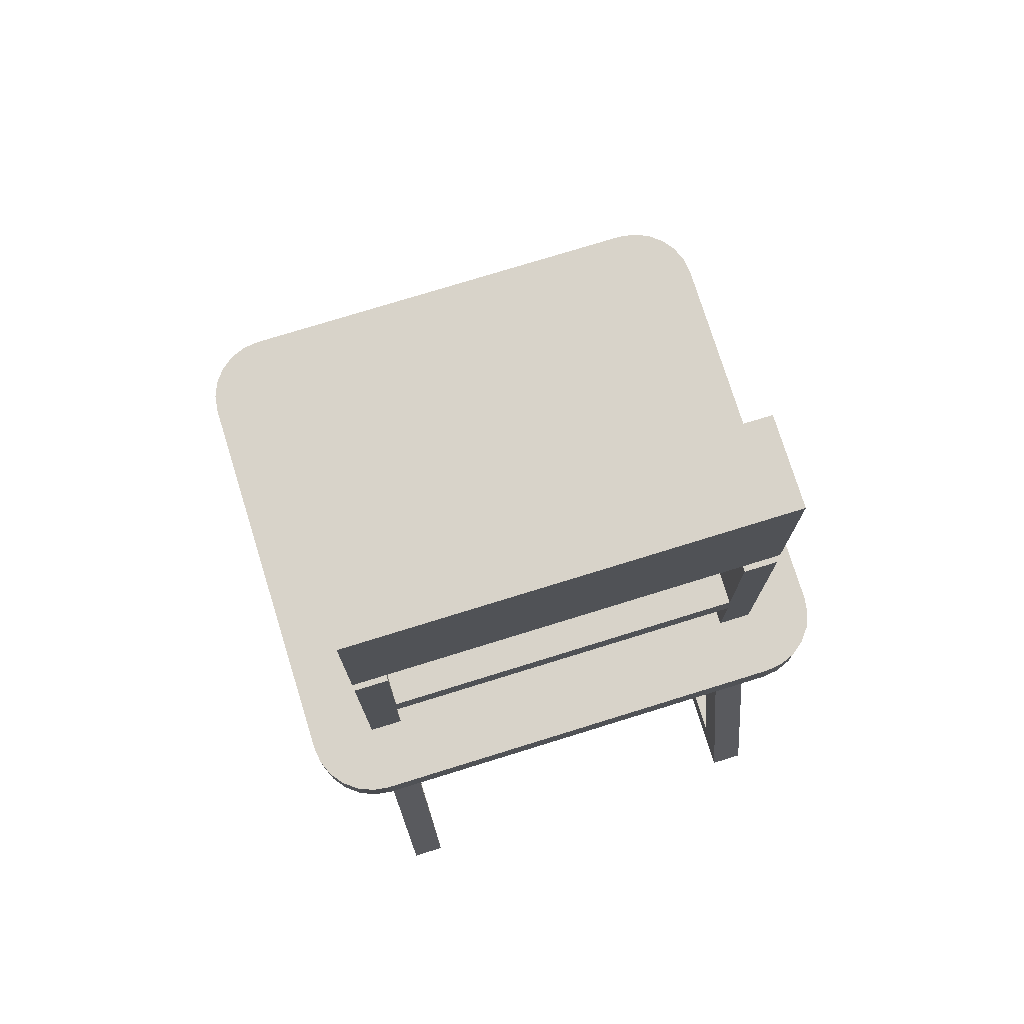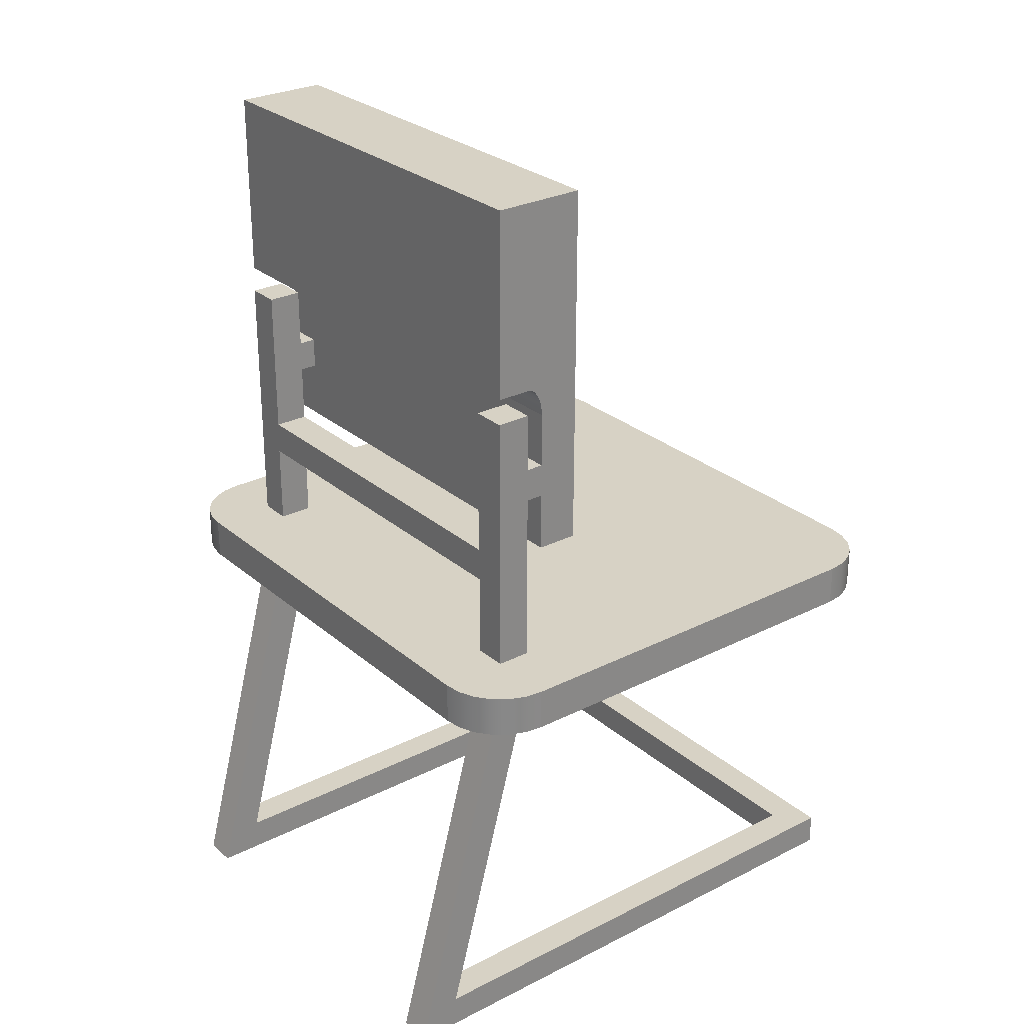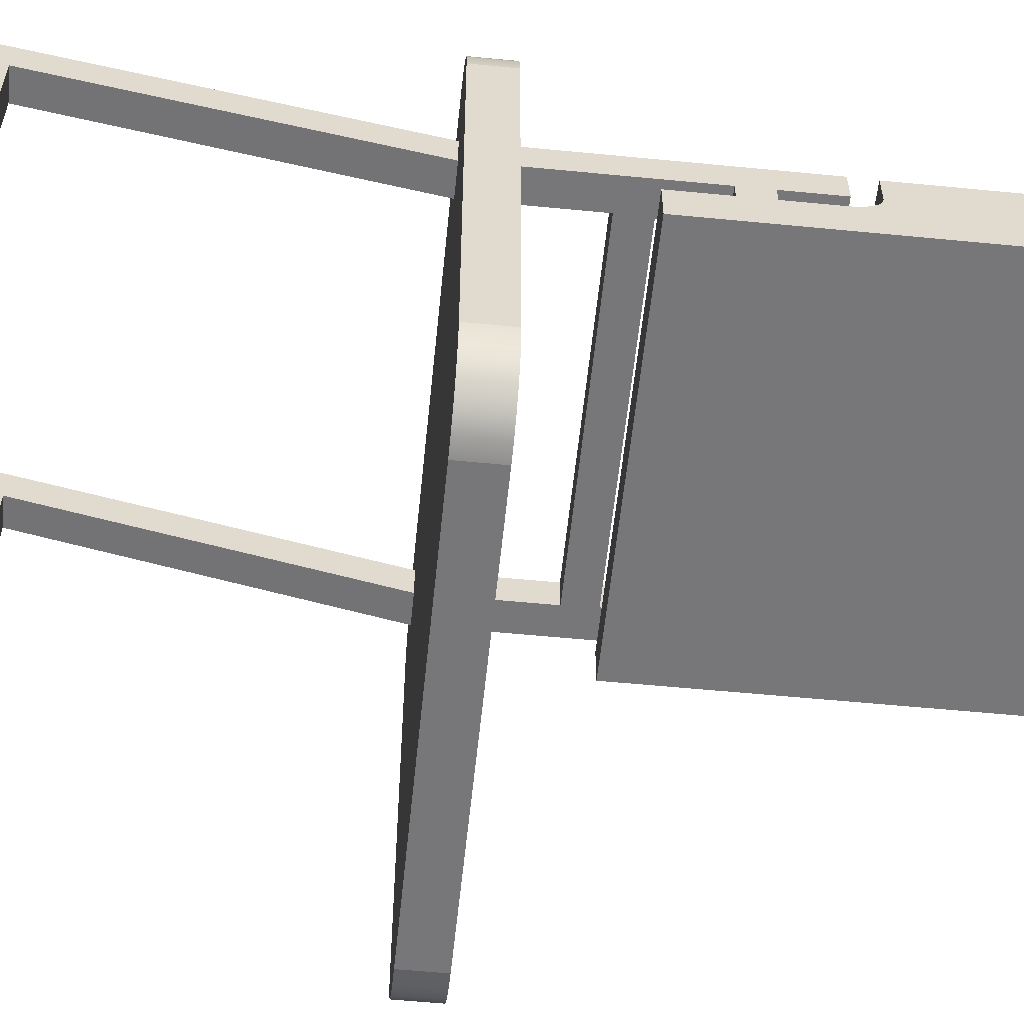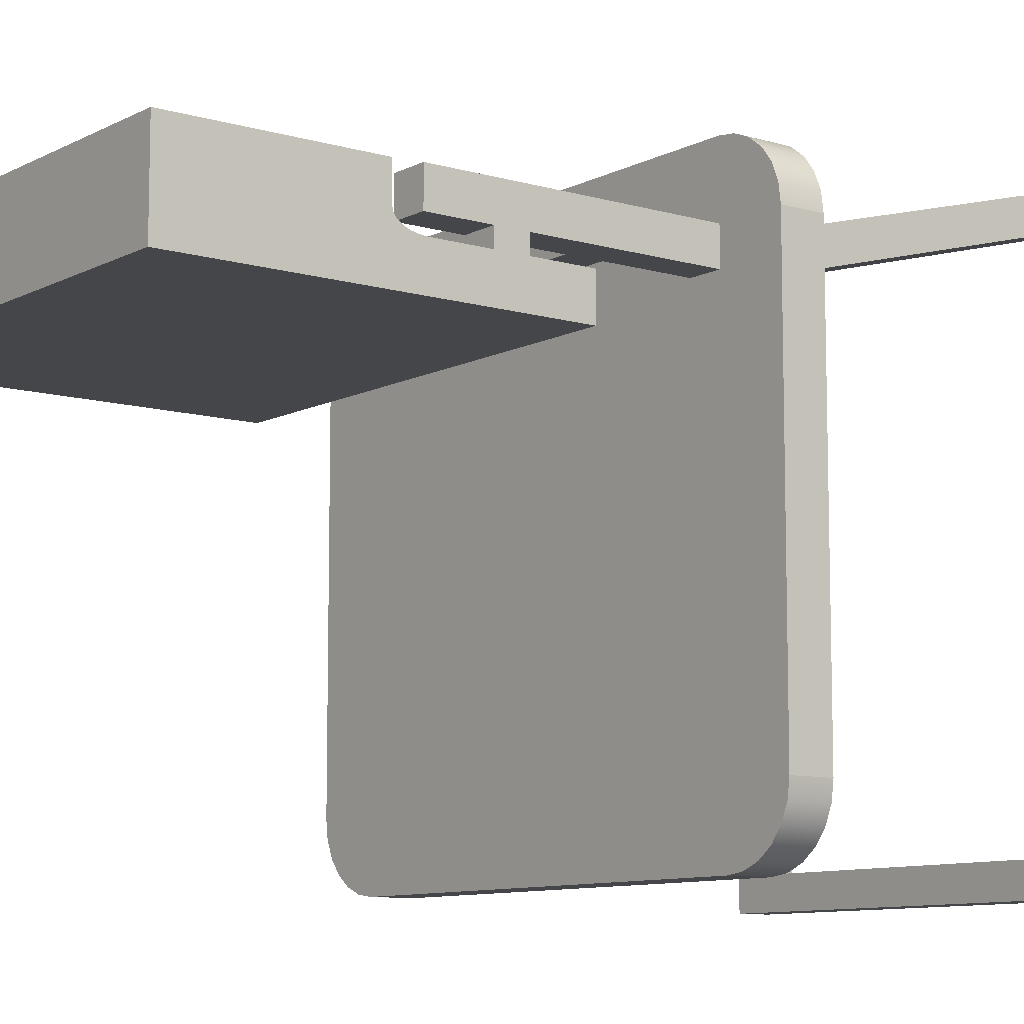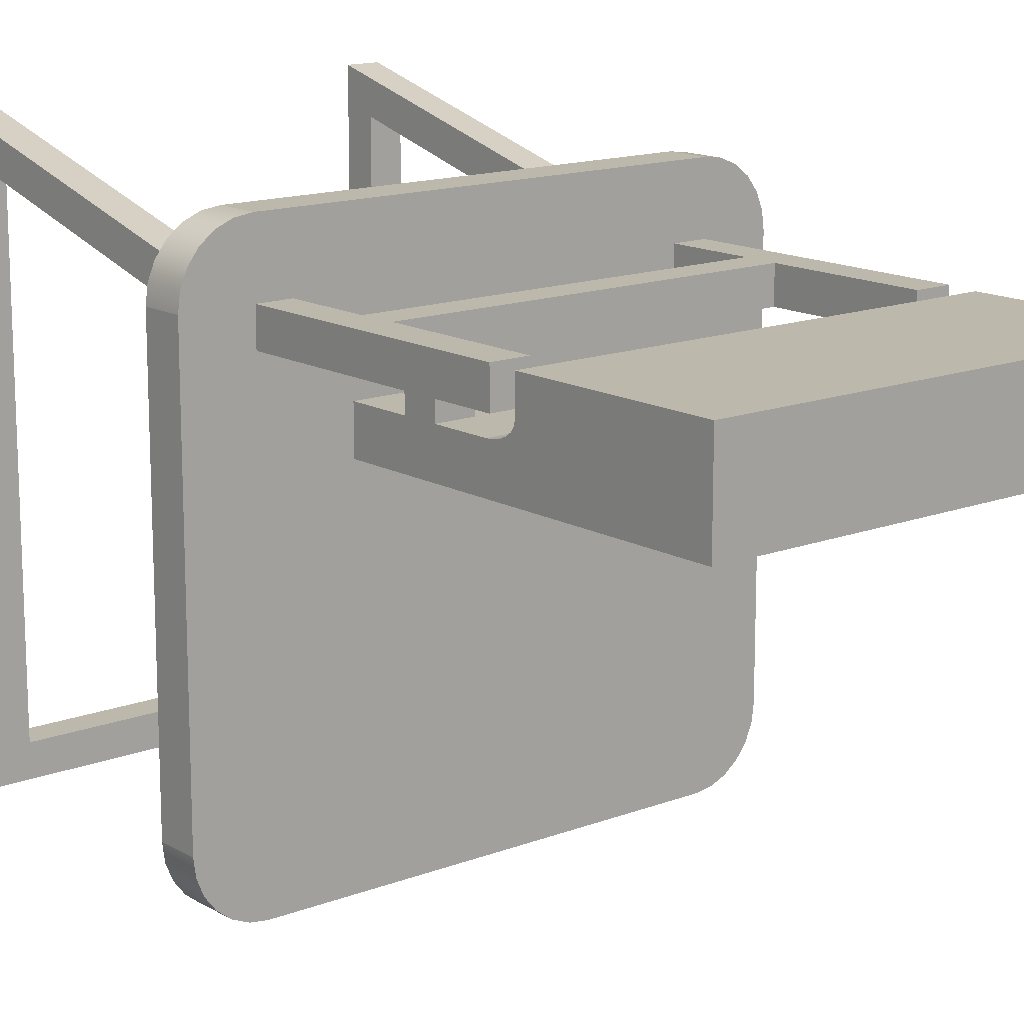
<metadata>
{"format":"obj","ext":"obj","renderer":"f3d","projection":"perspective","resolution":1024,"background":"white","views":[{"elev":75.8,"azim":-17.2,"up":"+Y"},{"elev":27.5,"azim":52.1,"up":"+Y"},{"elev":-57.2,"azim":84.2,"up":"+Z"},{"elev":-9.6,"azim":-127.3,"up":"+Z"},{"elev":14.6,"azim":140.4,"up":"+Z"}]}
</metadata>
<code>
v -0.15 -0.05827 0.09493
v -0.177 -0.3784 0.1807
v -0.15 -0.3784 0.1807
v -0.177 -0.05827 0.09493
v -0.15 -0.3784 -0.2678
v -0.15 -0.3513 0.1454
v -0.177 -0.3513 0.1454
v -0.177 -0.3784 -0.06315
v -0.15 -0.05827 0.06688
v -0.177 -0.05827 0.06688
v -0.177 -0.3784 -0.2949
v -0.15 -0.3513 -0.2678
v -0.177 -0.0244 0.09493
v -0.15 -0.0244 0.09493
v -0.177 0.1924 0.09493
v -0.177 -0.3513 -0.2949
v 0.182 -0.3784 -0.2949
v 0.1549 -0.3513 -0.2678
v -0.15 0.04333 0.09493
v -0.177 -0.0244 0.06688
v -0.15 -0.0244 0.06688
v -0.15 0.04333 0.06688
v 0.1549 -0.3784 -0.2678
v 0.182 -0.3513 -0.2949
v 0.1549 -0.3513 0.1454
v 0.1549 -0.05827 0.09493
v 0.1549 -0.05827 0.06688
v 0.1549 -0.3784 0.1807
v 0.182 -0.05827 0.09493
v -0.149 0.07043 0.09493
v -0.177 0.1924 0.06688
v 0.182 -0.3513 0.1454
v 0.182 -0.3784 0.1807
v 0.182 -0.05827 0.06688
v -0.149 0.1924 0.09493
v 0.1549 0.04333 0.09493
v -0.177 0.07043 0.06688
v 0.1549 -0.0244 0.09493
v 0.182 -0.0244 0.09493
v 0.182 -0.0244 0.06688
v 0.182 0.1924 0.06688
v -0.149 0.1924 0.06688
v 0.1539 0.07043 0.09493
v 0.1549 0.04333 0.06688
v -0.177 0.1178 0.06688
v 0.1549 -0.0244 0.06688
v 0.182 0.1178 0.06688
v 0.182 0.1924 0.09493
v 0.182 0.1449 0.06688
v -0.149 0.07043 0.06688
v 0.1539 0.07043 0.06688
v -0.177 0.1433 0.06688
v -0.149 0.1433 0.06688
v 0.1539 0.1924 0.09493
v -0.177 0.1178 0.05285
v 0.182 0.1449 0.05285
v -0.149 0.1178 0.06688
v 0.1539 0.1924 0.06688
v -0.177 0.1433 0.05285
v 0.1539 0.1178 0.06688
v 0.182 0.1178 0.05285
v 0.1539 0.1449 0.06688
v 0.1539 0.1449 0.05285
v -0.149 0.1433 0.05285
v -0.149 0.1178 0.05285
v 0.1539 0.1178 0.05285
v -0.177 -0.05827 0.1491
v 0.182 -0.05827 0.1491
v 0.182 -0.05827 -0.2912
v -0.177 -0.05827 -0.2912
v 0.182 -0.0244 0.1491
v -0.1911 -0.05827 0.1473
v -0.177 -0.0244 0.1491
v 0.196 -0.0244 0.1473
v -0.177 -0.0244 -0.2912
v -0.1911 -0.05827 -0.2893
v 0.196 -0.05827 -0.2893
v 0.196 -0.05827 0.1473
v -0.2041 -0.05827 0.1419
v -0.1911 -0.0244 -0.2893
v -0.1911 -0.0244 0.1473
v 0.182 -0.0244 -0.2912
v 0.2091 -0.0244 0.1419
v -0.2041 -0.05827 -0.2839
v -0.2041 -0.0244 -0.2839
v 0.2091 -0.05827 -0.2839
v 0.2091 -0.05827 0.1419
v 0.2091 -0.0244 -0.2839
v 0.196 -0.0244 -0.2893
v -0.2154 -0.05827 0.1332
v -0.2041 -0.0244 0.1419
v 0.2203 -0.0244 0.1332
v 0.2203 -0.0244 -0.2753
v -0.2154 -0.05827 -0.2753
v -0.2154 -0.0244 -0.2753
v -0.2154 -0.0244 0.1332
v 0.2203 -0.05827 -0.2753
v 0.2203 -0.05827 0.1332
v -0.224 -0.05827 0.122
v 0.2289 -0.05827 0.122
v 0.2289 -0.0244 -0.2641
v -0.224 -0.05827 -0.2641
v -0.224 -0.0244 0.122
v 0.2289 -0.05827 -0.2641
v 0.2289 -0.0244 0.122
v -0.177 0.3668 0.01918
v 0.182 0.07043 0.01918
v 0.182 0.189 0.05285
v -0.2294 -0.05827 0.109
v -0.2294 -0.0244 0.109
v -0.224 -0.0244 -0.2641
v 0.2343 -0.05827 0.109
v 0.2343 -0.05827 -0.251
v 0.2343 -0.0244 -0.251
v -0.177 0.07043 0.05285
v -0.177 0.189 0.05285
v 0.182 0.07043 0.05285
v -0.2294 -0.05827 -0.251
v -0.2294 -0.0244 -0.251
v 0.2343 -0.0244 0.109
v -0.177 0.1953 0.05333
v -0.177 0.07043 0.01918
v 0.182 0.3668 0.01918
v 0.182 0.1953 0.05333
v -0.2312 -0.05827 0.09493
v -0.2312 -0.0244 0.09493
v -0.2312 -0.0244 -0.237
v 0.2362 -0.05827 0.09493
v 0.2362 -0.05827 -0.237
v 0.2362 -0.0244 -0.237
v -0.177 0.2012 0.05473
v -0.2312 -0.05827 -0.237
v 0.2362 -0.0244 0.09493
v -0.177 0.2063 0.05696
v 0.182 0.2012 0.05473
v -0.177 0.3668 0.09397
v -0.177 0.2102 0.05986
v 0.182 0.2063 0.05696
v 0.182 0.3668 0.09397
v -0.177 0.2135 0.09397
v -0.177 0.2127 0.06324
v 0.182 0.2102 0.05986
v 0.182 0.2135 0.06688
v -0.177 0.2135 0.06688
v 0.182 0.2127 0.06324
v 0.182 0.2135 0.09397
g mesh1_mesh1-geometry
f 1 2 3
f 2 1 4
f 3 2 5
f 6 1 3
f 4 7 2
f 8 5 2
f 5 6 3
f 1 6 9
f 7 4 10
f 7 8 2
f 11 5 8
f 6 5 12
f 6 10 9
f 13 14 15
f 10 6 7
f 8 7 16
f 5 11 17
f 8 16 11
f 5 18 12
f 16 6 12
f 19 15 14
f 13 15 20
f 21 22 14
f 6 16 7
f 5 17 23
f 18 5 23
f 24 12 18
f 16 12 24
f 25 26 27
f 28 29 26
f 30 15 19
f 19 14 22
f 31 20 15
f 21 20 22
f 32 17 24
f 33 23 17
f 23 25 18
f 24 18 32
f 32 27 34
f 26 25 28
f 27 32 25
f 29 28 33
f 35 15 30
f 36 30 19
f 19 22 36
f 37 20 31
f 37 22 20
f 17 32 33
f 23 33 28
f 25 23 28
f 32 18 25
f 29 32 34
f 32 29 33
f 38 39 36
f 40 41 39
f 35 30 42
f 30 36 43
f 44 36 22
f 45 37 31
f 44 22 37
f 40 46 47
f 48 36 39
f 48 39 41
f 49 41 40
f 50 42 30
f 43 36 48
f 43 51 30
f 52 45 31
f 51 44 37
f 44 47 46
f 47 49 40
f 53 42 50
f 50 30 51
f 54 43 48
f 43 54 51
f 45 52 55
f 51 47 44
f 50 51 37
f 49 47 56
f 57 53 50
f 58 51 54
f 59 55 52
f 60 47 51
f 61 56 47
f 62 60 58
f 63 60 62
f 53 57 64
f 60 51 58
f 65 64 57
f 60 63 66
g mesh1_mesh1-geometry
f 3 2 1
f 4 1 2
f 5 2 3
f 3 1 6
f 1 4 67
f 13 1 4
f 4 1 13
f 2 7 4
f 2 5 8
f 3 6 5
f 9 6 1
f 4 10 67
f 68 1 67
f 1 13 14
f 14 13 1
f 10 13 4
f 4 13 10
f 10 4 7
f 2 8 7
f 8 5 11
f 12 5 6
f 9 10 6
f 1 69 9
f 1 21 9
f 9 21 1
f 10 70 67
f 26 1 68
f 68 67 71
f 14 71 13
f 15 14 13
f 21 1 14
f 14 1 21
f 13 10 20
f 20 10 13
f 7 6 10
f 16 7 8
f 17 11 5
f 11 16 8
f 12 18 5
f 12 6 16
f 9 69 10
f 21 10 9
f 9 10 21
f 27 69 1
f 67 70 72
f 70 10 69
f 27 1 26
f 29 26 68
f 73 71 67
f 71 74 68
f 73 13 71
f 21 71 14
f 14 15 19
f 20 15 13
f 14 22 21
f 10 21 20
f 20 21 10
f 20 13 75
f 7 16 6
f 17 24 11
f 23 17 5
f 16 11 24
f 23 5 18
f 18 12 24
f 24 12 16
f 34 69 27
f 70 76 72
f 67 72 73
f 70 69 75
f 27 26 25
f 27 38 26
f 26 38 27
f 26 29 28
f 38 29 26
f 26 29 38
f 68 77 29
f 78 68 74
f 74 71 39
f 13 73 75
f 38 71 21
f 19 15 30
f 22 14 19
f 15 20 31
f 22 20 21
f 21 20 75
f 24 17 32
f 17 23 33
f 18 25 23
f 32 18 24
f 77 69 34
f 34 27 32
f 40 27 34
f 34 27 40
f 72 76 79
f 76 70 80
f 81 73 72
f 82 75 69
f 75 80 70
f 28 25 26
f 25 32 27
f 38 27 46
f 46 27 38
f 33 28 29
f 29 38 39
f 39 38 29
f 29 77 34
f 78 77 68
f 74 83 78
f 39 71 38
f 40 74 39
f 73 81 75
f 38 21 46
f 30 15 35
f 19 30 36
f 36 22 19
f 31 20 37
f 42 15 31
f 31 15 42
f 20 22 37
f 82 21 75
f 33 32 17
f 28 33 23
f 28 23 25
f 25 18 32
f 69 77 82
f 34 32 29
f 27 40 46
f 46 40 27
f 29 40 34
f 34 40 29
f 76 84 79
f 72 79 81
f 80 85 76
f 75 81 80
f 46 36 38
f 33 29 32
f 36 39 38
f 40 29 39
f 39 29 40
f 86 77 78
f 87 78 83
f 83 74 88
f 82 74 40
f 39 41 40
f 46 21 82
f 15 42 35
f 35 42 15
f 42 30 35
f 43 36 30
f 22 36 44
f 31 37 45
f 52 42 31
f 31 42 52
f 37 22 44
f 89 82 77
f 40 46 82
f 47 46 40
f 79 84 90
f 84 76 85
f 91 81 79
f 80 91 85
f 81 91 80
f 36 46 44
f 39 36 48
f 77 86 89
f 87 86 78
f 83 92 87
f 88 74 89
f 93 83 88
f 89 74 82
f 41 39 48
f 40 41 49
f 30 42 50
f 48 36 43
f 30 51 43
f 37 57 45
f 45 57 37
f 31 45 52
f 42 52 53
f 53 52 42
f 37 44 51
f 46 47 44
f 40 49 47
f 84 94 90
f 79 90 91
f 85 95 84
f 91 96 85
f 88 89 86
f 97 86 87
f 98 87 92
f 92 83 93
f 93 88 97
f 54 41 48
f 48 41 54
f 41 62 49
f 49 62 41
f 50 42 53
f 51 30 50
f 48 43 54
f 51 54 43
f 57 37 50
f 50 37 57
f 45 57 55
f 55 52 45
f 52 59 53
f 44 47 51
f 37 51 50
f 56 47 49
f 90 94 99
f 94 84 95
f 96 91 90
f 85 96 95
f 86 97 88
f 98 97 87
f 98 92 100
f 101 92 93
f 93 97 101
f 41 54 58
f 58 54 41
f 62 41 58
f 58 41 62
f 62 63 49
f 50 53 57
f 54 51 58
f 65 55 57
f 52 55 59
f 64 53 59
f 51 47 60
f 47 56 61
f 56 49 63
f 94 102 99
f 99 103 90
f 94 95 102
f 96 90 103
f 96 103 95
f 104 97 98
f 105 100 92
f 100 104 98
f 105 92 101
f 104 101 97
f 58 60 62
f 62 60 63
f 64 57 53
f 58 51 60
f 64 55 65
f 65 55 64
f 65 61 55
f 57 64 65
f 55 106 59
f 55 64 59
f 59 64 55
f 59 63 64
f 60 47 66
f 56 107 61
f 56 66 61
f 61 66 56
f 61 66 47
f 66 56 63
f 63 56 66
f 56 63 108
f 99 102 109
f 103 99 110
f 111 102 95
f 95 103 111
f 100 105 112
f 113 104 100
f 114 105 101
f 101 104 114
f 66 63 60
f 64 66 65
f 55 61 115
f 61 65 66
f 59 106 116
f 115 106 55
f 63 66 64
f 116 63 59
f 117 61 107
f 108 107 56
f 108 63 116
f 102 118 109
f 109 110 99
f 103 110 119
f 102 111 118
f 111 103 119
f 120 112 105
f 112 113 100
f 113 114 104
f 120 105 114
f 117 115 61
f 116 106 121
f 122 106 115
f 117 107 115
f 107 108 123
f 108 116 124
f 109 118 125
f 110 109 126
f 119 110 127
f 119 118 111
f 112 120 128
f 129 113 112
f 114 113 130
f 130 120 114
f 121 106 131
f 121 124 116
f 122 107 106
f 122 115 107
f 108 124 123
f 123 106 107
f 132 125 118
f 125 126 109
f 126 127 110
f 127 132 119
f 118 119 132
f 133 128 120
f 128 129 112
f 129 130 113
f 133 120 130
f 131 106 134
f 131 135 121
f 124 121 135
f 124 135 123
f 106 123 136
f 132 127 125
f 126 125 127
f 128 133 129
f 130 129 133
f 134 106 137
f 134 138 131
f 135 131 138
f 135 138 123
f 139 136 123
f 136 140 106
f 137 106 141
f 137 142 134
f 138 134 142
f 138 142 123
f 136 139 140
f 123 143 139
f 144 106 140
f 141 106 144
f 137 141 142
f 142 145 123
f 146 140 139
f 146 139 143
f 145 143 123
f 144 140 143
f 141 144 145
f 145 142 141
f 146 143 140
f 143 145 144
g mesh1_mesh1-geometry
f 67 4 1
f 67 10 4
f 67 1 68
f 9 69 1
f 67 70 10
f 68 1 26
f 71 67 68
f 13 71 14
f 10 69 9
f 1 69 27
f 72 70 67
f 69 10 70
f 26 1 27
f 68 26 29
f 67 71 73
f 68 74 71
f 71 13 73
f 14 71 21
f 75 13 20
f 27 69 34
f 72 76 70
f 73 72 67
f 75 69 70
f 29 77 68
f 74 68 78
f 39 71 74
f 75 73 13
f 21 71 38
f 75 20 21
f 34 69 77
f 79 76 72
f 80 70 76
f 72 73 81
f 69 75 82
f 70 80 75
f 34 77 29
f 68 77 78
f 78 83 74
f 38 71 39
f 39 74 40
f 75 81 73
f 46 21 38
f 75 21 82
f 82 77 69
f 79 84 76
f 81 79 72
f 76 85 80
f 80 81 75
f 78 77 86
f 83 78 87
f 88 74 83
f 40 74 82
f 82 21 46
f 77 82 89
f 82 46 40
f 90 84 79
f 85 76 84
f 79 81 91
f 85 91 80
f 80 91 81
f 89 86 77
f 78 86 87
f 87 92 83
f 89 74 88
f 88 83 93
f 82 74 89
f 90 94 84
f 91 90 79
f 84 95 85
f 85 96 91
f 86 89 88
f 87 86 97
f 92 87 98
f 93 83 92
f 97 88 93
f 99 94 90
f 95 84 94
f 90 91 96
f 95 96 85
f 88 97 86
f 87 97 98
f 100 92 98
f 93 92 101
f 101 97 93
f 99 102 94
f 90 103 99
f 102 95 94
f 103 90 96
f 95 103 96
f 98 97 104
f 92 100 105
f 98 104 100
f 101 92 105
f 97 101 104
f 55 61 65
f 59 106 55
f 64 63 59
f 61 107 56
f 108 63 56
f 109 102 99
f 110 99 103
f 95 102 111
f 111 103 95
f 112 105 100
f 100 104 113
f 101 105 114
f 114 104 101
f 65 66 64
f 115 61 55
f 66 65 61
f 116 106 59
f 55 106 115
f 64 66 63
f 59 63 116
f 107 61 117
f 56 107 108
f 116 63 108
f 109 118 102
f 99 110 109
f 119 110 103
f 118 111 102
f 119 103 111
f 105 112 120
f 100 113 112
f 104 114 113
f 114 105 120
f 61 115 117
f 121 106 116
f 115 106 122
f 115 107 117
f 123 108 107
f 124 116 108
f 125 118 109
f 126 109 110
f 127 110 119
f 111 118 119
f 128 120 112
f 112 113 129
f 130 113 114
f 114 120 130
f 131 106 121
f 116 124 121
f 106 107 122
f 107 115 122
f 123 124 108
f 107 106 123
f 118 125 132
f 109 126 125
f 110 127 126
f 119 132 127
f 132 119 118
f 120 128 133
f 112 129 128
f 113 130 129
f 130 120 133
f 134 106 131
f 121 135 131
f 135 121 124
f 123 135 124
f 136 123 106
f 125 127 132
f 127 125 126
f 129 133 128
f 133 129 130
f 137 106 134
f 131 138 134
f 138 131 135
f 123 138 135
f 123 136 139
f 106 140 136
f 141 106 137
f 134 142 137
f 142 134 138
f 123 142 138
f 140 139 136
f 139 143 123
f 140 106 144
f 144 106 141
f 142 141 137
f 123 145 142
f 139 140 146
f 143 139 146
f 123 143 145
f 143 140 144
f 145 144 141
f 141 142 145
f 140 143 146
f 144 145 143
g mesh1_mesh1-geometry
f 11 24 17
f 24 11 16
f 38 36 46
f 44 46 36
f 55 57 45
f 53 59 52
f 49 63 62
f 57 55 65
f 59 53 64
f 63 49 56
f 66 47 60
f 47 66 61
g mesh2_mesh2-geometry
l 29 39
g mesh3_mesh3-geometry
l 34 40
g mesh4_mesh4-geometry
l 26 38
g mesh5_mesh5-geometry
l 27 46
g mesh6_mesh6-geometry
l 1 14
g mesh7_mesh7-geometry
l 9 21
g mesh8_mesh8-geometry
l 4 13
g mesh9_mesh9-geometry
l 10 20
g mesh10_mesh10-geometry
l 42 31
l 35 42
l 31 15
l 35 15
g mesh11_mesh11-geometry
l 54 58
l 48 54
l 41 58
g mesh12_mesh12-geometry
l 52 53
g mesh13_mesh13-geometry
l 45 57

</code>
